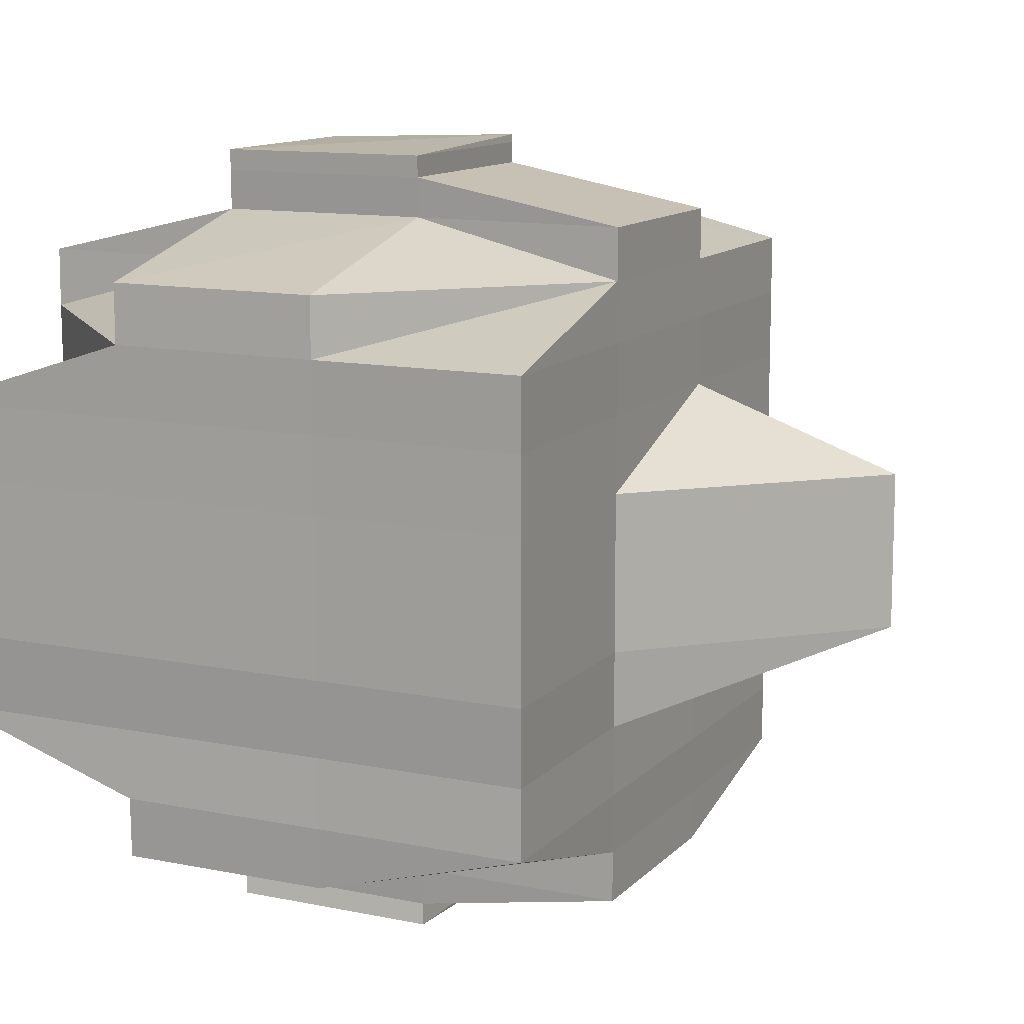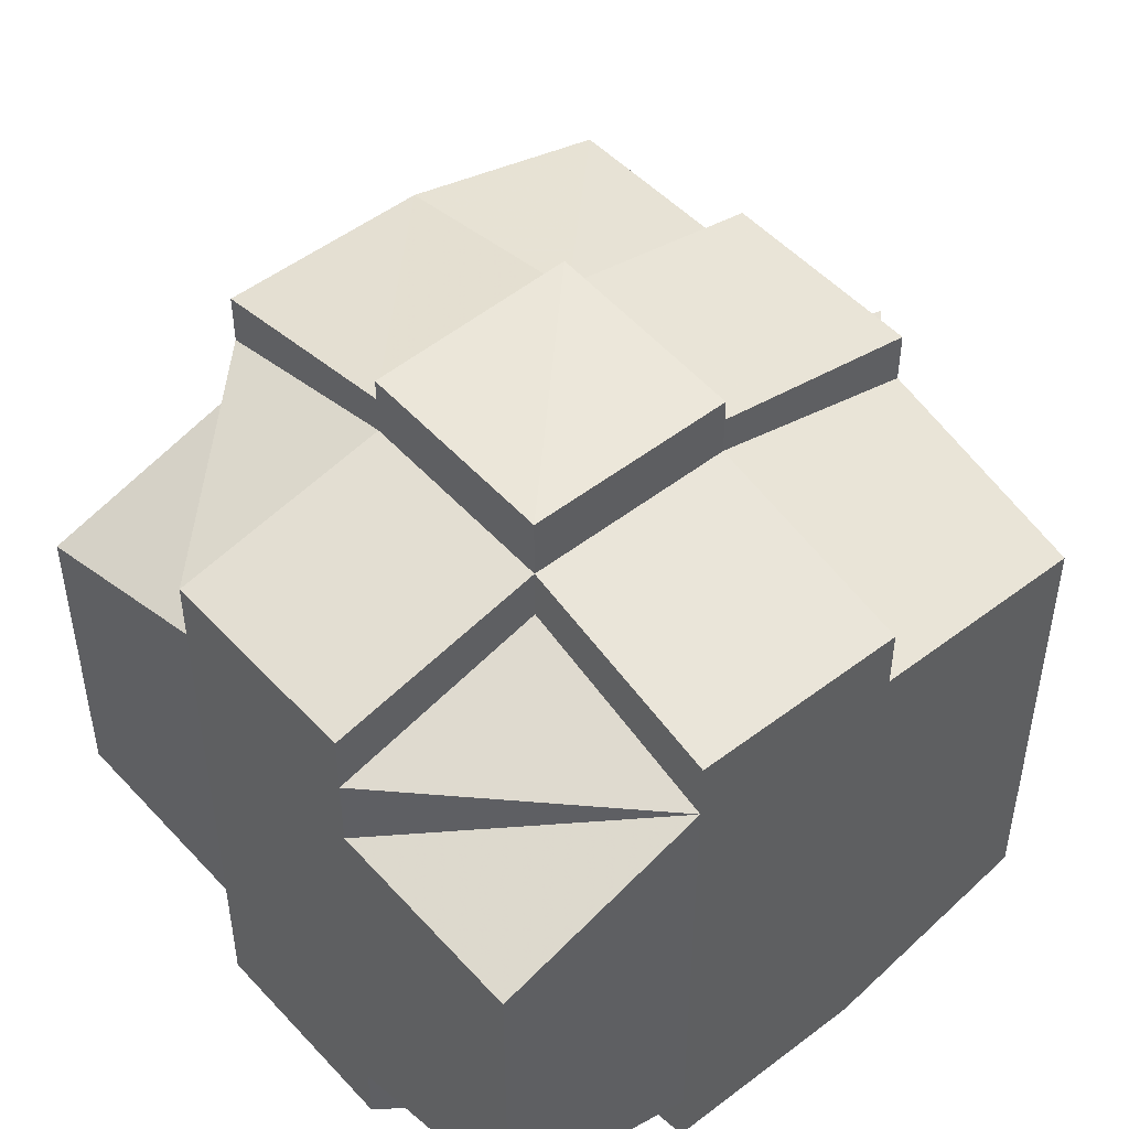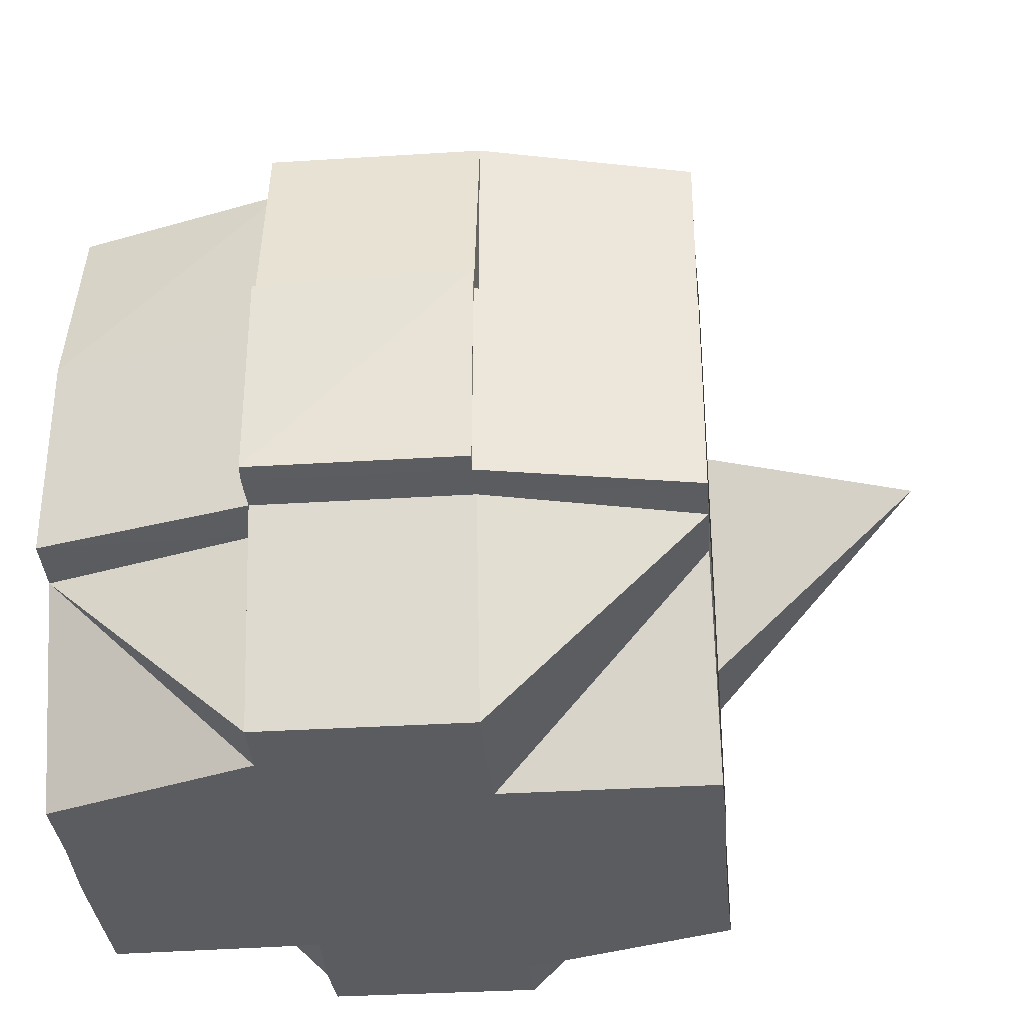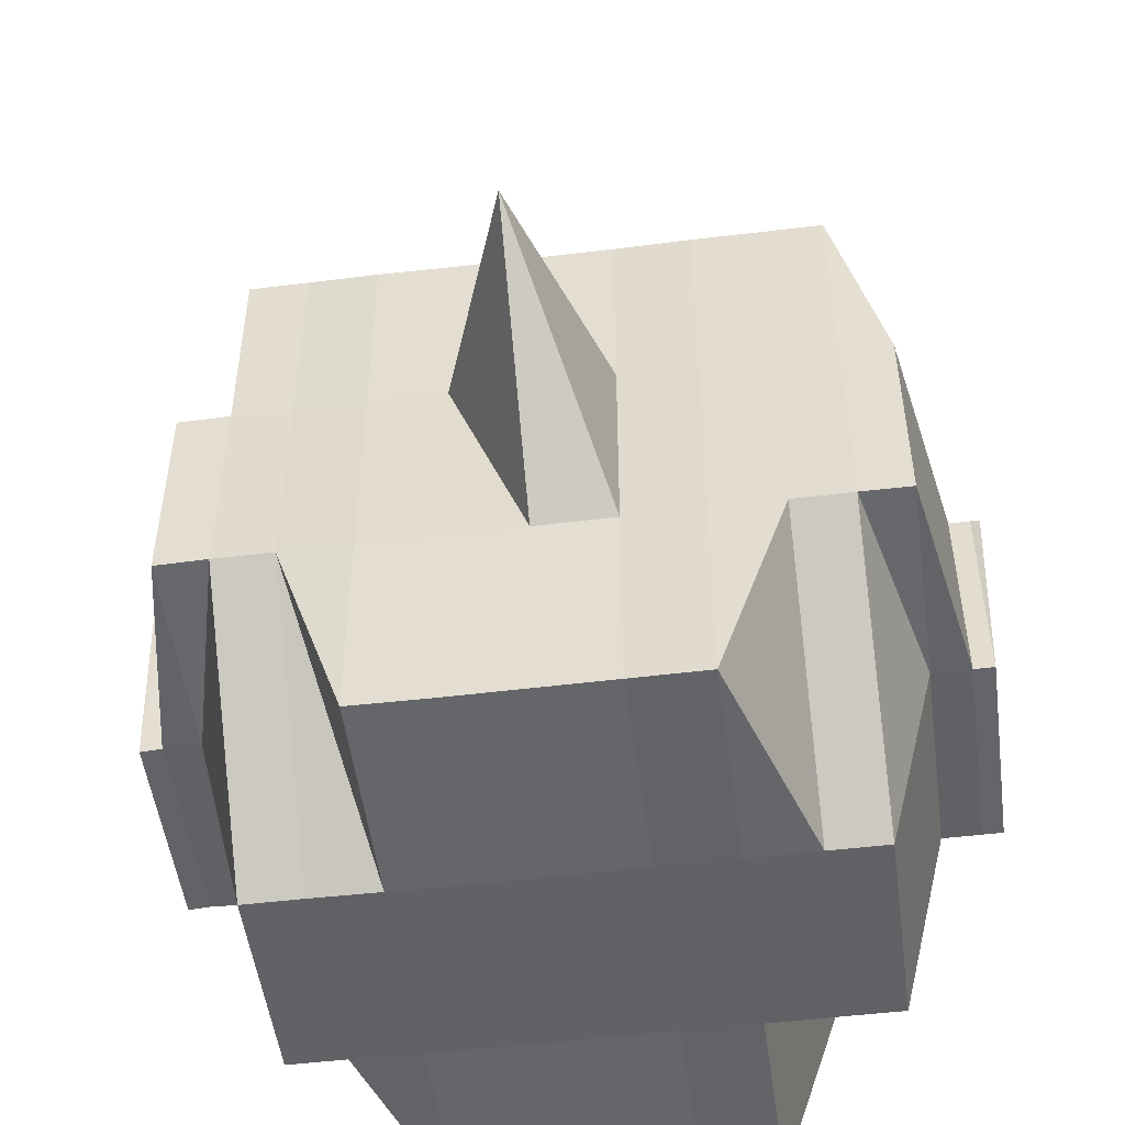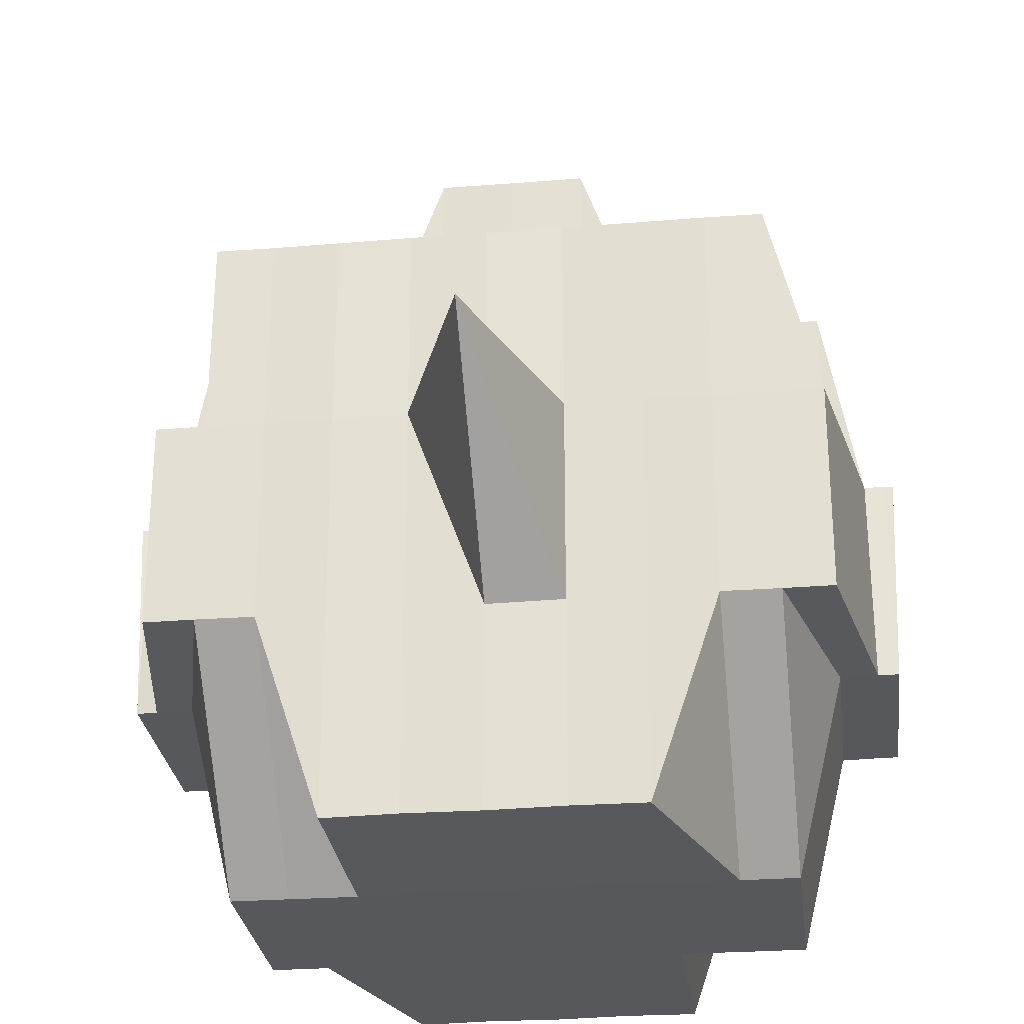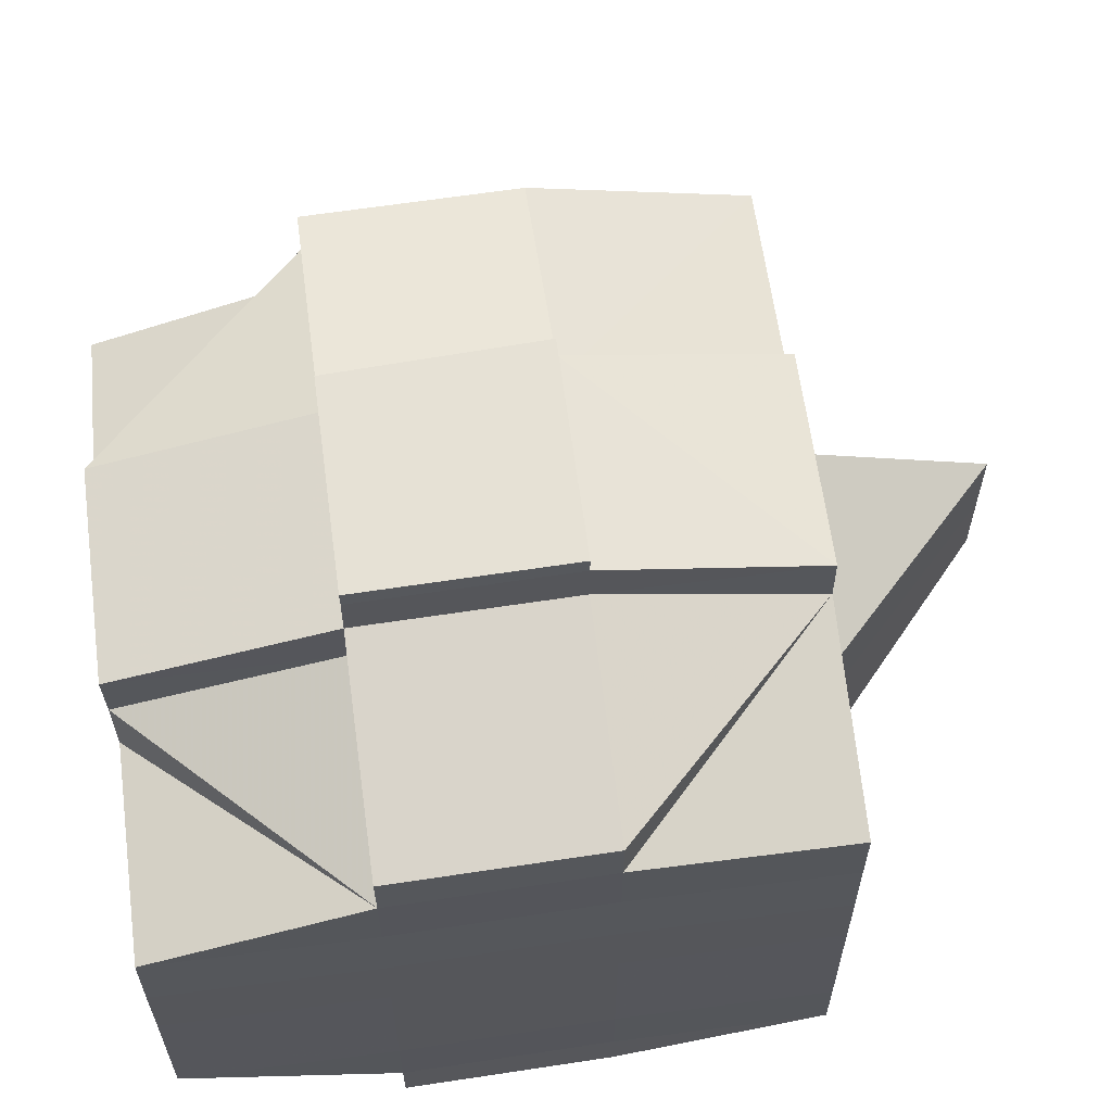
<metadata>
{"format":"obj","ext":"obj","renderer":"f3d","projection":"perspective","resolution":1024,"background":"white","views":[{"elev":12.2,"azim":115.6,"up":"+Z"},{"elev":48.9,"azim":49.7,"up":"+Z"},{"elev":-34.7,"azim":-174.9,"up":"+Y"},{"elev":-50.8,"azim":-82.4,"up":"+Y"},{"elev":-28.3,"azim":-82.9,"up":"+Y"},{"elev":62.3,"azim":82.0,"up":"+Z"}]}
</metadata>
<code>
o 1491
v 2250 1858 10.15
v 2250 1858 10.15
v 2250 1858 10.15
v 2250 1858 10.15
v 2250 1858 10.15
v 2250 1858 10.15
v 2250 1858 10.15
v 2250 1858 10.15
v 2250 1858 10.15
v 2250 1858 10.15
v 2250 1858 10.15
v 2250 1858 10.15
v 2250 1858 10.15
v 2250 1858 10.15
v 2250 1858 10.15
v 2250 1858 10.15
v 2250 1858 10.15
v 2250 1858 10.15
v 2250 1858 10.15
v 2250 1858 10.15
v 2250 1858 10.15
v 2250 1858 10.15
v 2250 1858 10.15
v 2250 1858 10.15
v 2250 1858 10.15
v 2250 1858 10.15
v 2250 1858 10.15
v 2250 1858 10.15
v 2250 1858 10.15
v 2250 1858 10.15
v 2250 1858 10.15
v 2250 1858 10.15
v 2250 1858 10.15
v 2250 1858 10.15
v 2250 1858 10.15
v 2250 1858 10.15
v 2250 1858 10.15
v 2250 1858 10.15
v 2250 1858 10.15
v 2250 1858 10.15
v 2250 1858 10.15
v 2250 1858 10.15
v 2250 1858 10.15
v 2250 1858 10.15
v 2250 1858 10.15
v 2250 1858 10.15
v 2250 1858 10.15
v 2250 1858 10.15
v 2250 1858 10.15
v 2250 1858 10.15
v 2250 1858 10.15
v 2250 1858 10.15
v 2250 1858 10.15
v 2250 1858 10.15
v 2250 1858 10.15
v 2250 1858 10.15
v 2250 1858 10.15
v 2250 1858 10.15
v 2250 1858 10.15
v 2250 1858 10.15
v 2250 1858 10.15
v 2250 1858 10.15
v 2250 1858 10.15
v 2250 1858 10.15
v 2250 1858 10.15
v 2250 1858 10.15
v 2250 1858 10.15
v 2250 1858 10.15
v 2250 1858 10.15
v 2250 1858 10.15
v 2250 1858 10.15
v 2250 1858 10.14
v 2250 1858 10.14
v 2250 1858 10.15
v 2250 1858 10.14
v 2250 1858 10.14
v 2250 1858 10.14
v 2250 1858 10.14
v 2250 1858 10.15
v 2250 1858 10.14
v 2250 1858 10.14
v 2250 1858 10.14
v 2250 1858 10.14
v 2250 1858 10.14
v 2250 1858 10.14
v 2250 1858 10.14
v 2250 1858 10.13
v 2250 1858 10.14
v 2250 1858 10.13
v 2250 1858 10.13
v 2250 1858 10.14
v 2250 1858 10.14
v 2250 1858 10.13
v 2250 1858 10.14
v 2250 1858 10.13
v 2250 1858 10.13
v 2250 1858 10.14
v 2250 1858 10.13
v 2250 1858 10.13
v 2250 1858 10.13
v 2250 1858 10.13
v 2250 1858 10.13
v 2250 1858 10.12
v 2250 1858 10.12
v 2250 1858 10.12
v 2250 1858 10.13
v 2250 1858 10.12
v 2250 1858 10.12
v 2250 1858 10.13
v 2250 1858 10.12
v 2250 1858 10.12
v 2250 1858 10.12
v 2250 1858 10.12
v 2250 1858 10.12
v 2250 1858 10.12
v 2250 1858 10.12
v 2250 1858 10.12
v 2250 1858 10.12
v 2250 1858 10.12
v 2250 1858 10.12
v 2250 1858 10.12
v 2250 1858 10.12
v 2250 1858 10.12
v 2250 1858 10.12
v 2250 1858 10.12
v 2250 1858 10.12
v 2250 1858 10.12
v 2250 1858 10.12
v 2250 1858 10.12
v 2250 1858 10.12
v 2250 1858 10.12
v 2250 1858 10.12
v 2250 1858 10.12
v 2250 1858 10.12
v 2250 1858 10.12
v 2250 1858 10.12
v 2250 1858 10.12
v 2250 1858 10.12
v 2250 1858 10.12
v 2250 1858 10.12
v 2250 1858 10.12
v 2250 1858 10.12
v 2250 1858 10.12
v 2250 1858 10.12
v 2250 1858 10.12
v 2250 1858 10.12
v 2250 1858 10.12
v 2250 1858 10.12
v 2250 1858 10.12
v 2250 1858 10.12
v 2250 1858 10.12
v 2250 1858 10.12
v 2250 1858 10.12
v 2250 1858 10.12
v 2250 1858 10.12
v 2250 1858 10.12
v 2250 1858 10.12
v 2250 1858 10.12
v 2250 1858 10.12
v 2250 1858 10.12
v 2250 1858 10.12
v 2250 1858 10.12
v 2250 1858 10.12
v 2250 1858 10.12
v 2250 1858 10.12
v 2250 1858 10.12
v 2250 1858 10.12
v 2250 1858 10.12
v 2250 1858 10.12
v 2250 1858 10.12
v 2250 1858 10.12
v 2250 1858 10.12
v 2250 1858 10.12
v 2250 1858 10.12
v 2250 1858 10.12
v 2250 1858 10.12
v 2250 1858 10.13
v 2250 1858 10.12
v 2250 1858 10.12
v 2250 1858 10.13
v 2250 1858 10.13
v 2250 1858 10.13
v 2250 1858 10.13
v 2250 1858 10.13
v 2250 1858 10.14
v 2250 1858 10.14
v 2250 1858 10.14
v 2250 1858 10.14
v 2250 1858 10.14
v 2250 1858 10.14
v 2250 1858 10.14
v 2250 1858 10.13
v 2250 1858 10.13
v 2250 1858 10.13
v 2250 1858 10.13
v 2250 1858 10.14
v 2250 1858 10.14
v 2250 1858 10.14
v 2250 1858 10.14
v 2250 1858 10.14
v 2250 1858 10.14
v 2250 1858 10.15
v 2250 1858 10.15
v 2250 1858 10.15
v 2250 1858 10.15
v 2250 1858 10.15
v 2250 1858 10.15
v 2250 1858 10.15
v 2250 1858 10.15
v 2250 1858 10.15
v 2250 1858 10.15
v 2250 1858 10.15
v 2250 1858 10.15
v 2250 1858 10.15
v 2250 1858 10.15
v 2250 1858 10.15
v 2250 1858 10.15
v 2250 1858 10.14
v 2250 1858 10.15
v 2250 1858 10.15
v 2250 1858 10.15
v 2250 1858 10.14
v 2250 1858 10.14
v 2250 1858 10.14
v 2250 1858 10.14
v 2250 1858 10.14
v 2250 1858 10.14
v 2250 1858 10.13
v 2250 1858 10.14
v 2250 1858 10.14
v 2250 1858 10.14
v 2250 1858 10.13
v 2250 1858 10.13
v 2250 1858 10.13
v 2250 1858 10.12
v 2250 1858 10.13
v 2250 1858 10.15
v 2250 1858 10.15
v 2250 1858 10.15
v 2250 1858 10.15
v 2250 1858 10.15
v 2250 1858 10.15
v 2250 1858 10.15
v 2250 1858 10.15
v 2250 1858 10.15
v 2250 1858 10.15
v 2250 1858 10.14
v 2250 1858 10.14
v 2250 1858 10.14
v 2250 1858 10.14
v 2250 1858 10.14
v 2250 1858 10.14
v 2250 1858 10.14
v 2250 1858 10.14
v 2250 1858 10.14
v 2250 1858 10.14
v 2250 1858 10.14
v 2250 1858 10.14
v 2250 1858 10.14
v 2250 1858 10.14
v 2250 1858 10.14
v 2250 1858 10.13
v 2250 1858 10.14
v 2250 1858 10.14
v 2250 1858 10.14
v 2250 1858 10.13
v 2250 1858 10.13
v 2250 1858 10.13
v 2250 1858 10.12
v 2250 1858 10.13
v 2250 1858 10.13
v 2250 1858 10.13
v 2250 1858 10.13
v 2250 1858 10.13
v 2250 1858 10.12
v 2250 1858 10.12
v 2250 1858 10.12
v 2250 1858 10.12
v 2250 1858 10.12
v 2250 1858 10.12
v 2250 1858 10.12
v 2250 1858 10.12
v 2250 1858 10.12
v 2250 1858 10.12
v 2250 1858 10.12
v 2250 1858 10.12
v 2250 1858 10.13
v 2250 1858 10.12
v 2250 1858 10.12
v 2250 1858 10.12
v 2250 1858 10.13
v 2250 1858 10.13
v 2250 1858 10.13
v 2250 1858 10.13
v 2250 1858 10.13
v 2250 1858 10.14
v 2250 1858 10.13
v 2250 1858 10.13
v 2250 1858 10.14
v 2250 1858 10.14
v 2250 1858 10.14
v 2250 1858 10.14
v 2250 1858 10.14
v 2250 1858 10.13
v 2250 1858 10.14
v 2250 1858 10.14
v 2250 1858 10.14
v 2250 1858 10.14
v 2250 1858 10.14
v 2250 1858 10.14
v 2250 1858 10.14
v 2250 1858 10.14
v 2250 1858 10.14
v 2250 1858 10.14
v 2250 1858 10.14
v 2250 1858 10.14
v 2250 1858 10.13
v 2250 1858 10.14
v 2250 1858 10.13
v 2250 1858 10.13
v 2250 1858 10.14
v 2250 1858 10.14
v 2250 1858 10.13
v 2250 1858 10.15
v 2250 1858 10.14
v 2250 1858 10.14
v 2250 1858 10.14
v 2250 1858 10.14
v 2250 1858 10.13
v 2250 1858 10.12
v 2250 1858 10.12
v 2250 1858 10.12
v 2250 1858 10.12
v 2250 1858 10.12
v 2250 1858 10.12
v 2250 1858 10.12
v 2250 1858 10.12
f 1 2 3
f 2 4 5
f 1 6 7
f 8 9 10
f 11 12 8
f 13 14 10
f 15 16 14
f 17 18 15
f 18 19 20
f 19 21 22
f 23 24 16
f 25 26 13
f 27 28 26
f 26 29 30
f 23 31 32
f 31 33 24
f 34 31 35
f 36 37 31
f 26 38 39
f 39 40 41
f 38 42 29
f 43 44 38
f 45 38 46
f 47 48 40
f 47 49 48
f 50 51 47
f 12 50 52
f 53 47 52
f 52 54 9
f 55 56 54
f 57 58 56
f 38 59 53
f 60 57 47
f 61 60 47
f 51 62 60
f 60 63 57
f 64 59 38
f 65 63 60
f 59 66 42
f 63 67 49
f 64 68 59
f 69 70 66
f 59 69 71
f 68 69 59
f 72 73 67
f 63 72 74
f 75 76 73
f 77 72 63
f 65 77 63
f 78 77 79
f 80 81 77
f 72 75 82
f 77 83 72
f 83 75 72
f 84 83 77
f 81 85 83
f 83 86 75
f 85 87 86
f 88 86 83
f 87 89 90
f 86 91 75
f 75 91 92
f 86 90 91
f 93 90 86
f 91 94 76
f 90 95 91
f 95 96 94
f 91 95 97
f 90 98 95
f 99 98 90
f 98 100 95
f 100 101 96
f 95 100 102
f 98 103 100
f 99 103 98
f 103 104 100
f 104 105 101
f 100 104 106
f 107 103 99
f 107 108 103
f 109 107 99
f 108 110 111
f 112 113 110
f 114 113 115
f 116 115 117
f 118 108 107
f 118 119 108
f 120 118 107
f 120 107 109
f 121 118 120
f 121 119 118
f 122 119 123
f 124 125 121
f 125 126 127
f 128 129 119
f 119 130 131
f 126 132 133
f 119 133 134
f 133 135 130
f 136 137 135
f 129 136 138
f 138 139 140
f 132 141 142
f 143 142 144
f 145 144 146
f 147 146 148
f 149 150 145
f 150 141 151
f 152 150 153
f 154 151 155
f 156 149 157
f 158 155 159
f 160 156 161
f 162 157 161
f 161 159 163
f 161 163 164
f 138 158 165
f 165 166 167
f 165 140 166
f 168 169 165
f 134 165 170
f 171 168 170
f 172 171 104
f 173 170 104
f 104 170 174
f 170 165 175
f 170 175 174
f 174 175 176
f 174 176 177
f 176 175 178
f 175 161 178
f 178 161 179
f 176 178 180
f 177 176 180
f 180 178 181
f 178 164 182
f 180 182 183
f 184 183 185
f 186 185 187
f 188 187 189
f 190 191 188
f 191 192 186
f 192 193 194
f 195 194 196
f 197 196 198
f 199 198 200
f 201 189 202
f 203 202 204
f 205 204 206
f 207 206 208
f 209 210 208
f 211 212 210
f 213 214 207
f 215 203 214
f 203 201 216
f 217 203 215
f 57 217 215
f 218 201 203
f 217 218 203
f 82 218 217
f 219 217 220
f 221 222 217
f 222 223 218
f 218 224 201
f 92 224 218
f 223 225 224
f 224 226 227
f 225 228 229
f 97 229 224
f 224 229 230
f 229 231 226
f 228 232 233
f 102 233 229
f 229 233 197
f 233 234 231
f 232 235 177
f 177 236 234
f 106 177 233
f 233 177 195
f 237 238 239
f 240 241 239
f 242 243 241
f 244 245 242
f 246 65 242
f 246 247 65
f 247 248 243
f 249 247 246
f 69 249 246
f 250 249 69
f 68 250 69
f 251 252 249
f 253 250 68
f 253 254 250
f 249 255 247
f 252 256 255
f 257 255 249
f 255 258 247
f 247 258 259
f 258 260 248
f 255 261 258
f 256 262 261
f 263 261 255
f 261 264 258
f 258 264 84
f 264 265 260
f 261 266 264
f 262 267 266
f 268 266 261
f 267 269 270
f 271 270 266
f 266 272 264
f 266 270 272
f 264 272 88
f 272 273 265
f 270 109 272
f 109 274 273
f 272 109 93
f 270 120 109
f 275 120 270
f 275 121 120
f 276 121 275
f 277 276 275
f 278 276 277
f 278 279 280
f 281 282 279
f 283 282 284
f 285 284 286
f 277 275 287
f 288 289 277
f 287 290 291
f 287 291 292
f 293 277 287
f 179 277 293
f 294 288 293
f 293 287 295
f 295 287 268
f 295 292 296
f 297 293 295
f 181 293 297
f 298 294 297
f 297 295 299
f 300 298 301
f 299 295 263
f 299 296 302
f 303 304 299
f 305 300 306
f 307 303 254
f 254 302 308
f 254 299 257
f 309 299 254
f 306 254 253
f 310 306 253
f 311 306 310
f 310 253 68
f 312 305 310
f 313 314 311
f 315 313 316
f 314 317 318
f 317 319 320
f 318 321 322
f 320 323 321
f 316 310 324
f 37 312 324
f 324 310 68
f 324 68 64
f 31 324 64
f 216 324 31
f 325 326 327
f 328 329 326
f 330 331 332
f 333 334 335
f 335 336 337

</code>
